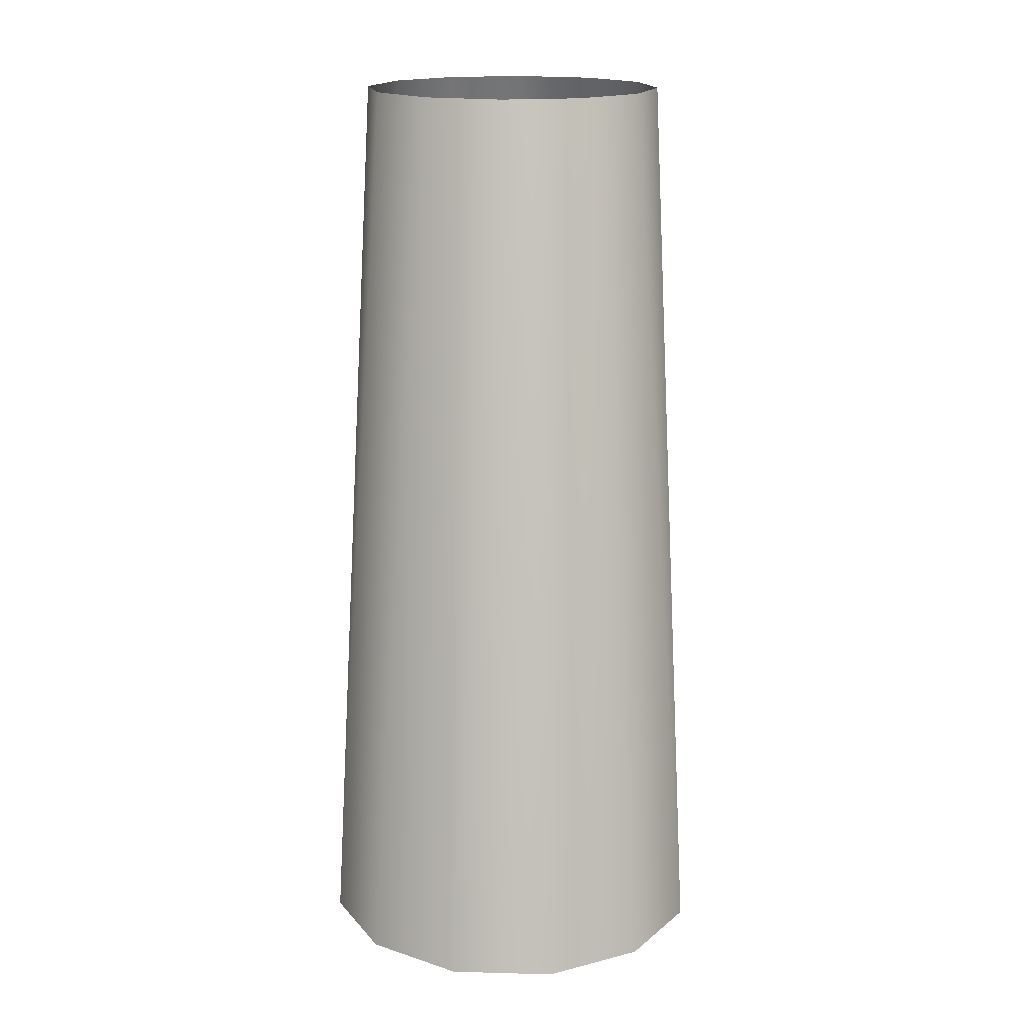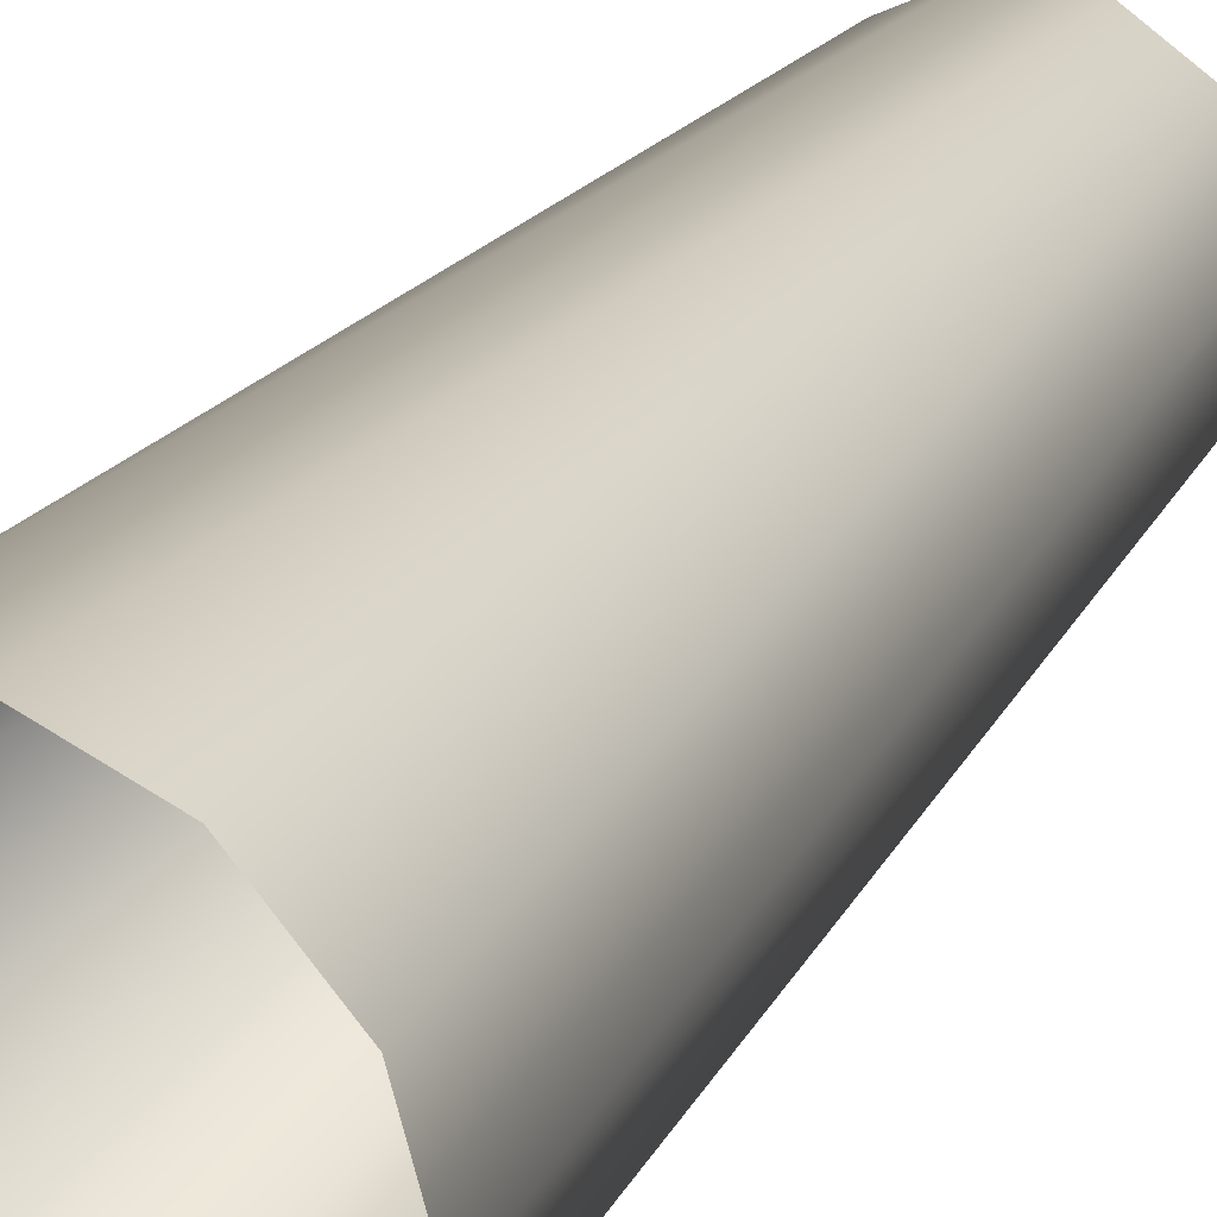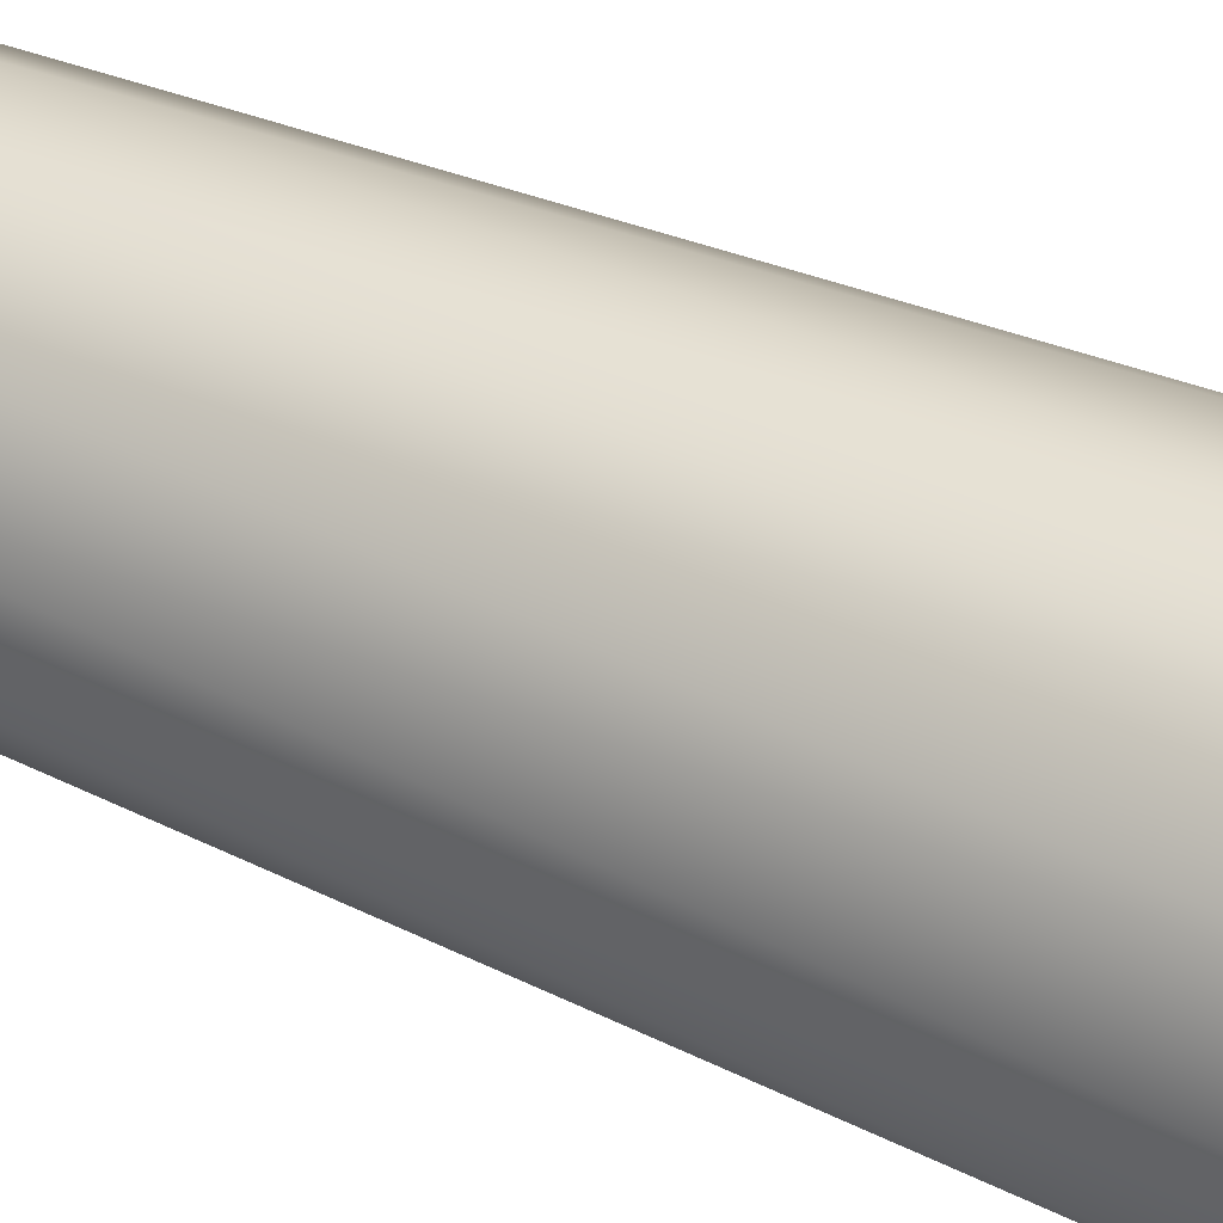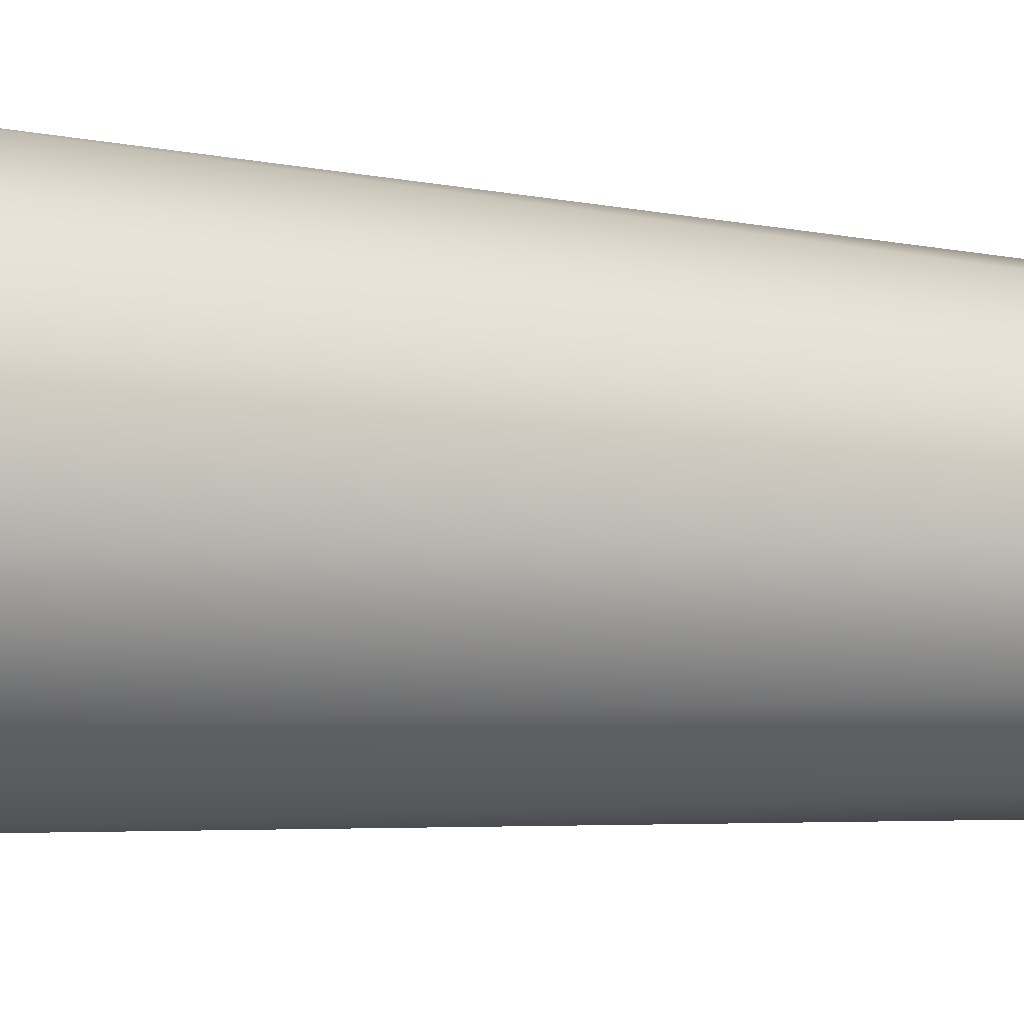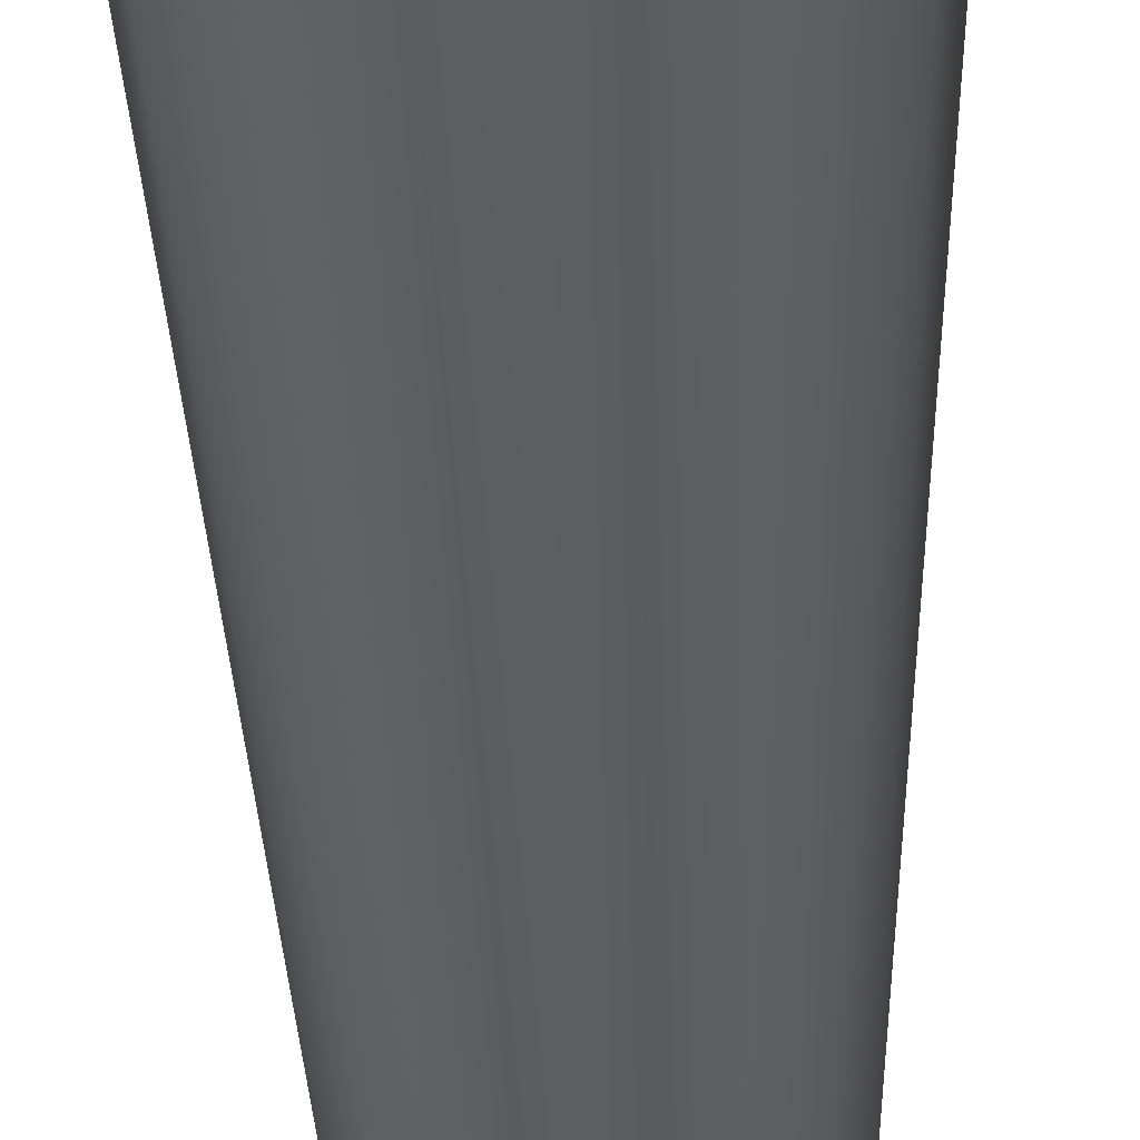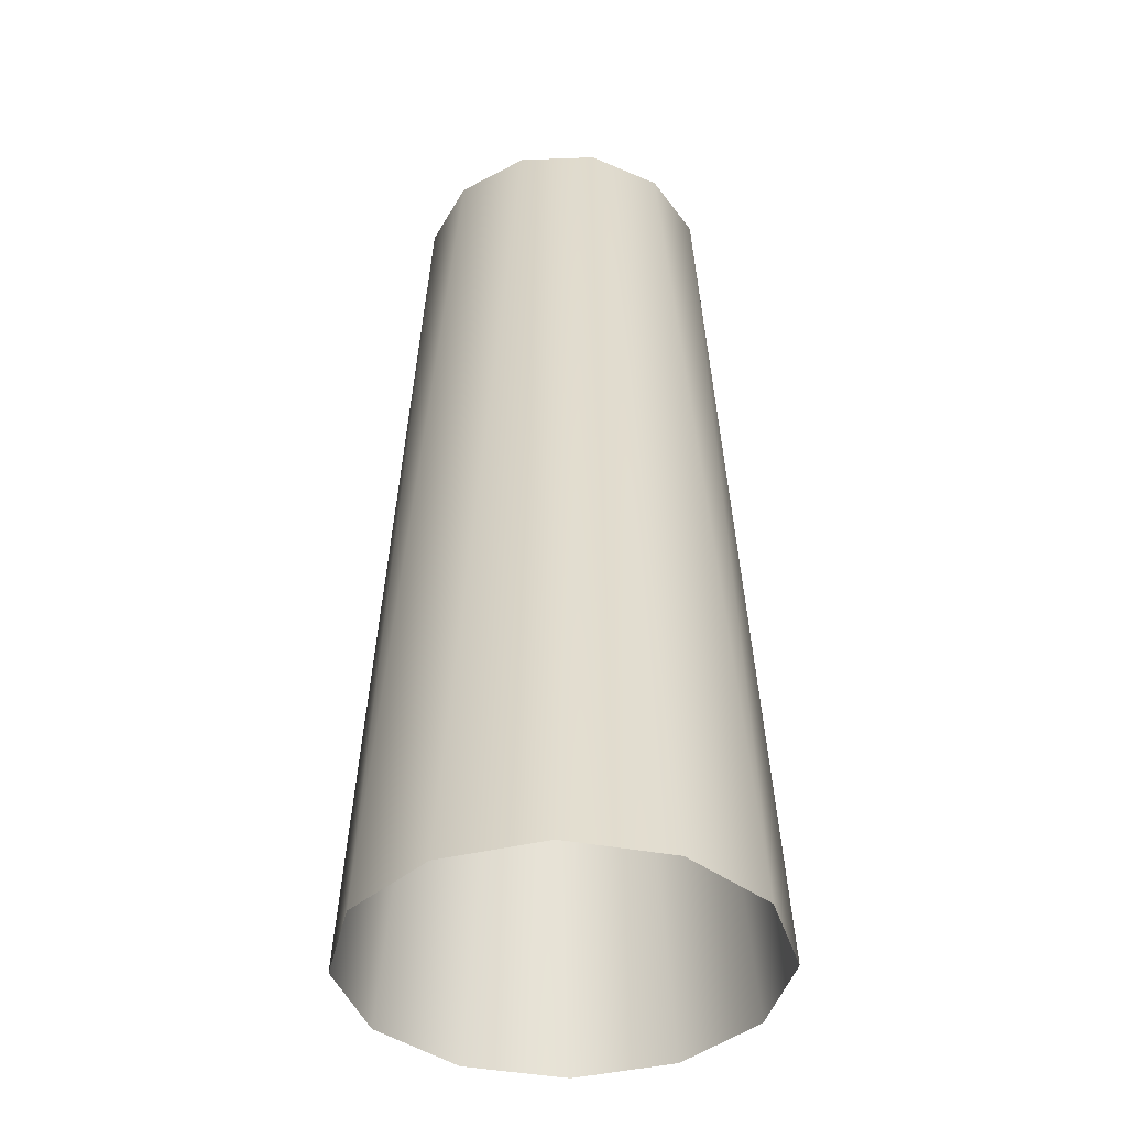
<metadata>
{"format":"obj","ext":"obj","renderer":"f3d","projection":"perspective","resolution":1024,"background":"white","views":[{"elev":17.2,"azim":-101.9,"up":"+Z"},{"elev":30.7,"azim":-149.5,"up":"+Y"},{"elev":69.9,"azim":111.1,"up":"+Y"},{"elev":-17.9,"azim":-99.9,"up":"+Y"},{"elev":-54.4,"azim":-177.5,"up":"+Y"},{"elev":-40.6,"azim":31.8,"up":"+Z"}]}
</metadata>
<code>
v  -11.54 3.285 6.532
v  -8.354 8.616 6.532
v  -14.07 8.124 -67.13
v  -16.25 -0 -67.13
v  -2.926 11.64 6.532
v  -8.124 14.07 -67.13
v  3.285 11.54 6.532
v  0 16.25 -67.13
v  8.616 8.354 6.532
v  8.124 14.07 -67.13
v  11.64 2.926 6.532
v  14.07 8.124 -67.13
v  11.54 -3.285 6.532
v  16.25 -0 -67.13
v  8.354 -8.616 6.532
v  14.07 -8.124 -67.13
v  2.926 -11.64 6.532
v  8.124 -14.07 -67.13
v  -3.285 -11.54 6.532
v  0 -16.25 -67.13
v  -8.616 -8.354 6.532
v  -8.124 -14.07 -67.13
v  -11.64 -2.926 6.532
v  -14.07 -8.124 -67.13
o Cylinder001
g Cylinder001
f 1 2 3
f 3 4 1
f 2 5 6
f 6 3 2
f 5 7 8
f 8 6 5
f 7 9 10
f 10 8 7
f 9 11 12
f 12 10 9
f 11 13 14
f 14 12 11
f 13 15 16
f 16 14 13
f 15 17 18
f 18 16 15
f 17 19 20
f 20 18 17
f 19 21 22
f 22 20 19
f 21 23 24
f 24 22 21
f 23 1 4
f 4 24 23

</code>
